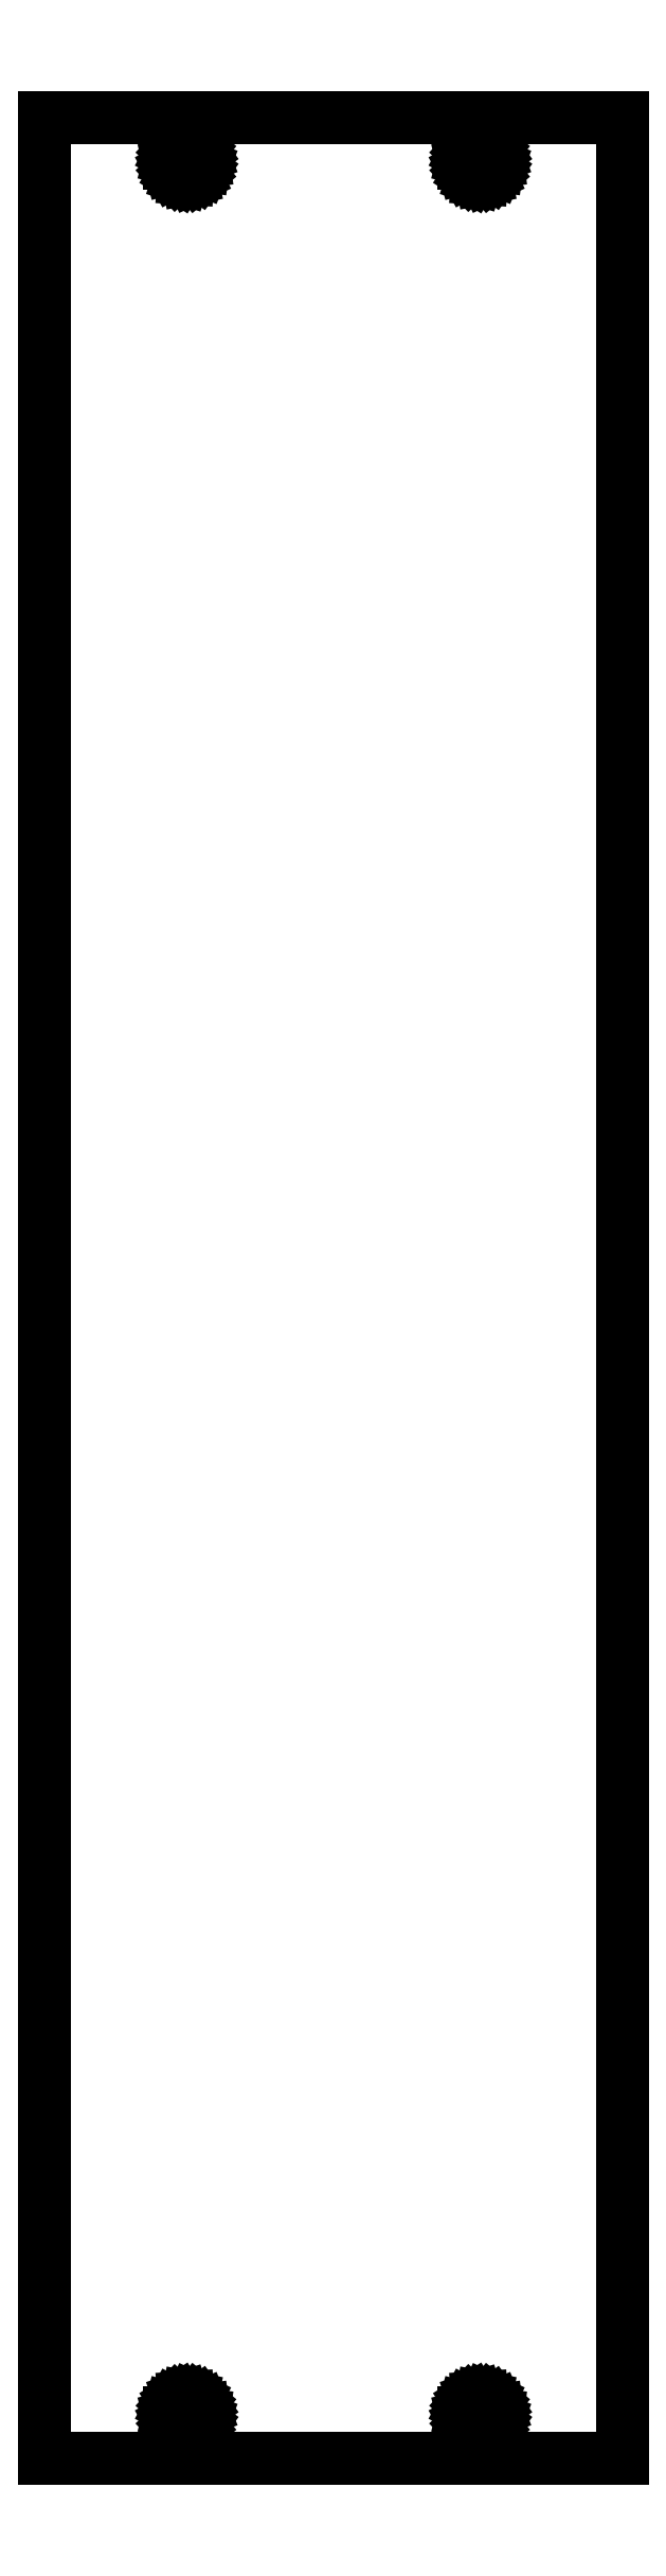
<metadata>
{"format":"dxf","ext":"dxf","renderer":"ezdxf+matplotlib","layout":"modelspace","background":"white","min_lineweight":24,"dpi":150}
</metadata>
<code>
0
SECTION
2
ENTITIES
0
LINE
8
0
10
0
20
-238.9
11
59
21
-238.9
0
LINE
8
0
10
59
20
-238.9
11
59
21
0
0
LINE
8
0
10
59
20
0
11
0
21
0
0
LINE
8
0
10
0
20
0
11
0
21
-238.9
0
LINE
8
0
10
12.76
20
-234.6
11
12.76
21
-234.2
0
LINE
8
0
10
12.76
20
-234.2
11
12.87
21
-233.8
0
LINE
8
0
10
12.87
20
-233.8
11
13.08
21
-233.4
0
LINE
8
0
10
13.08
20
-233.4
11
13.38
21
-233.1
0
LINE
8
0
10
13.38
20
-233.1
11
13.75
21
-232.8
0
LINE
8
0
10
13.75
20
-232.8
11
14.17
21
-232.7
0
LINE
8
0
10
14.17
20
-232.7
11
14.61
21
-232.7
0
LINE
8
0
10
14.61
20
-232.7
11
15.04
21
-232.7
0
LINE
8
0
10
15.04
20
-232.7
11
15.44
21
-232.9
0
LINE
8
0
10
15.44
20
-232.9
11
15.78
21
-233.2
0
LINE
8
0
10
15.78
20
-233.2
11
16.03
21
-233.6
0
LINE
8
0
10
16.03
20
-233.6
11
16.2
21
-234
0
LINE
8
0
10
16.2
20
-234
11
16.25
21
-234.4
0
LINE
8
0
10
16.25
20
-234.4
11
16.2
21
-234.8
0
LINE
8
0
10
16.2
20
-234.8
11
16.03
21
-235.2
0
LINE
8
0
10
16.03
20
-235.2
11
15.78
21
-235.6
0
LINE
8
0
10
15.78
20
-235.6
11
15.44
21
-235.9
0
LINE
8
0
10
15.44
20
-235.9
11
15.04
21
-236.1
0
LINE
8
0
10
15.04
20
-236.1
11
14.61
21
-236.1
0
LINE
8
0
10
14.61
20
-236.1
11
14.17
21
-236.1
0
LINE
8
0
10
14.17
20
-236.1
11
13.75
21
-236
0
LINE
8
0
10
13.75
20
-236
11
13.38
21
-235.8
0
LINE
8
0
10
13.38
20
-235.8
11
13.08
21
-235.4
0
LINE
8
0
10
13.08
20
-235.4
11
12.87
21
-235
0
LINE
8
0
10
12.87
20
-235
11
12.76
21
-234.6
0
LINE
8
0
10
12.76
20
-4.719
11
12.76
21
-4.281
0
LINE
8
0
10
12.76
20
-4.281
11
12.87
21
-3.856
0
LINE
8
0
10
12.87
20
-3.856
11
13.08
21
-3.471
0
LINE
8
0
10
13.08
20
-3.471
11
13.38
21
-3.152
0
LINE
8
0
10
13.38
20
-3.152
11
13.75
21
-2.917
0
LINE
8
0
10
13.75
20
-2.917
11
14.17
21
-2.781
0
LINE
8
0
10
14.17
20
-2.781
11
14.61
21
-2.753
0
LINE
8
0
10
14.61
20
-2.753
11
15.04
21
-2.836
0
LINE
8
0
10
15.04
20
-2.836
11
15.44
21
-3.022
0
LINE
8
0
10
15.44
20
-3.022
11
15.78
21
-3.302
0
LINE
8
0
10
15.78
20
-3.302
11
16.03
21
-3.657
0
LINE
8
0
10
16.03
20
-3.657
11
16.2
21
-4.065
0
LINE
8
0
10
16.2
20
-4.065
11
16.25
21
-4.5
0
LINE
8
0
10
16.25
20
-4.5
11
16.2
21
-4.935
0
LINE
8
0
10
16.2
20
-4.935
11
16.03
21
-5.343
0
LINE
8
0
10
16.03
20
-5.343
11
15.78
21
-5.698
0
LINE
8
0
10
15.78
20
-5.698
11
15.44
21
-5.978
0
LINE
8
0
10
15.44
20
-5.978
11
15.04
21
-6.164
0
LINE
8
0
10
15.04
20
-6.164
11
14.61
21
-6.247
0
LINE
8
0
10
14.61
20
-6.247
11
14.17
21
-6.219
0
LINE
8
0
10
14.17
20
-6.219
11
13.75
21
-6.083
0
LINE
8
0
10
13.75
20
-6.083
11
13.38
21
-5.848
0
LINE
8
0
10
13.38
20
-5.848
11
13.08
21
-5.529
0
LINE
8
0
10
13.08
20
-5.529
11
12.87
21
-5.144
0
LINE
8
0
10
12.87
20
-5.144
11
12.76
21
-4.719
0
LINE
8
0
10
42.76
20
-234.6
11
42.76
21
-234.2
0
LINE
8
0
10
42.76
20
-234.2
11
42.87
21
-233.8
0
LINE
8
0
10
42.87
20
-233.8
11
43.08
21
-233.4
0
LINE
8
0
10
43.08
20
-233.4
11
43.38
21
-233.1
0
LINE
8
0
10
43.38
20
-233.1
11
43.75
21
-232.8
0
LINE
8
0
10
43.75
20
-232.8
11
44.17
21
-232.7
0
LINE
8
0
10
44.17
20
-232.7
11
44.61
21
-232.7
0
LINE
8
0
10
44.61
20
-232.7
11
45.04
21
-232.7
0
LINE
8
0
10
45.04
20
-232.7
11
45.44
21
-232.9
0
LINE
8
0
10
45.44
20
-232.9
11
45.78
21
-233.2
0
LINE
8
0
10
45.78
20
-233.2
11
46.03
21
-233.6
0
LINE
8
0
10
46.03
20
-233.6
11
46.2
21
-234
0
LINE
8
0
10
46.2
20
-234
11
46.25
21
-234.4
0
LINE
8
0
10
46.25
20
-234.4
11
46.2
21
-234.8
0
LINE
8
0
10
46.2
20
-234.8
11
46.03
21
-235.2
0
LINE
8
0
10
46.03
20
-235.2
11
45.78
21
-235.6
0
LINE
8
0
10
45.78
20
-235.6
11
45.44
21
-235.9
0
LINE
8
0
10
45.44
20
-235.9
11
45.04
21
-236.1
0
LINE
8
0
10
45.04
20
-236.1
11
44.61
21
-236.1
0
LINE
8
0
10
44.61
20
-236.1
11
44.17
21
-236.1
0
LINE
8
0
10
44.17
20
-236.1
11
43.75
21
-236
0
LINE
8
0
10
43.75
20
-236
11
43.38
21
-235.8
0
LINE
8
0
10
43.38
20
-235.8
11
43.08
21
-235.4
0
LINE
8
0
10
43.08
20
-235.4
11
42.87
21
-235
0
LINE
8
0
10
42.87
20
-235
11
42.76
21
-234.6
0
LINE
8
0
10
42.76
20
-4.719
11
42.76
21
-4.281
0
LINE
8
0
10
42.76
20
-4.281
11
42.87
21
-3.856
0
LINE
8
0
10
42.87
20
-3.856
11
43.08
21
-3.471
0
LINE
8
0
10
43.08
20
-3.471
11
43.38
21
-3.152
0
LINE
8
0
10
43.38
20
-3.152
11
43.75
21
-2.917
0
LINE
8
0
10
43.75
20
-2.917
11
44.17
21
-2.781
0
LINE
8
0
10
44.17
20
-2.781
11
44.61
21
-2.753
0
LINE
8
0
10
44.61
20
-2.753
11
45.04
21
-2.836
0
LINE
8
0
10
45.04
20
-2.836
11
45.44
21
-3.022
0
LINE
8
0
10
45.44
20
-3.022
11
45.78
21
-3.302
0
LINE
8
0
10
45.78
20
-3.302
11
46.03
21
-3.657
0
LINE
8
0
10
46.03
20
-3.657
11
46.2
21
-4.065
0
LINE
8
0
10
46.2
20
-4.065
11
46.25
21
-4.5
0
LINE
8
0
10
46.25
20
-4.5
11
46.2
21
-4.935
0
LINE
8
0
10
46.2
20
-4.935
11
46.03
21
-5.343
0
LINE
8
0
10
46.03
20
-5.343
11
45.78
21
-5.698
0
LINE
8
0
10
45.78
20
-5.698
11
45.44
21
-5.978
0
LINE
8
0
10
45.44
20
-5.978
11
45.04
21
-6.164
0
LINE
8
0
10
45.04
20
-6.164
11
44.61
21
-6.247
0
LINE
8
0
10
44.61
20
-6.247
11
44.17
21
-6.219
0
LINE
8
0
10
44.17
20
-6.219
11
43.75
21
-6.083
0
LINE
8
0
10
43.75
20
-6.083
11
43.38
21
-5.848
0
LINE
8
0
10
43.38
20
-5.848
11
43.08
21
-5.529
0
LINE
8
0
10
43.08
20
-5.529
11
42.87
21
-5.144
0
LINE
8
0
10
42.87
20
-5.144
11
42.76
21
-4.719
0
ENDSEC
0
EOF

</code>
